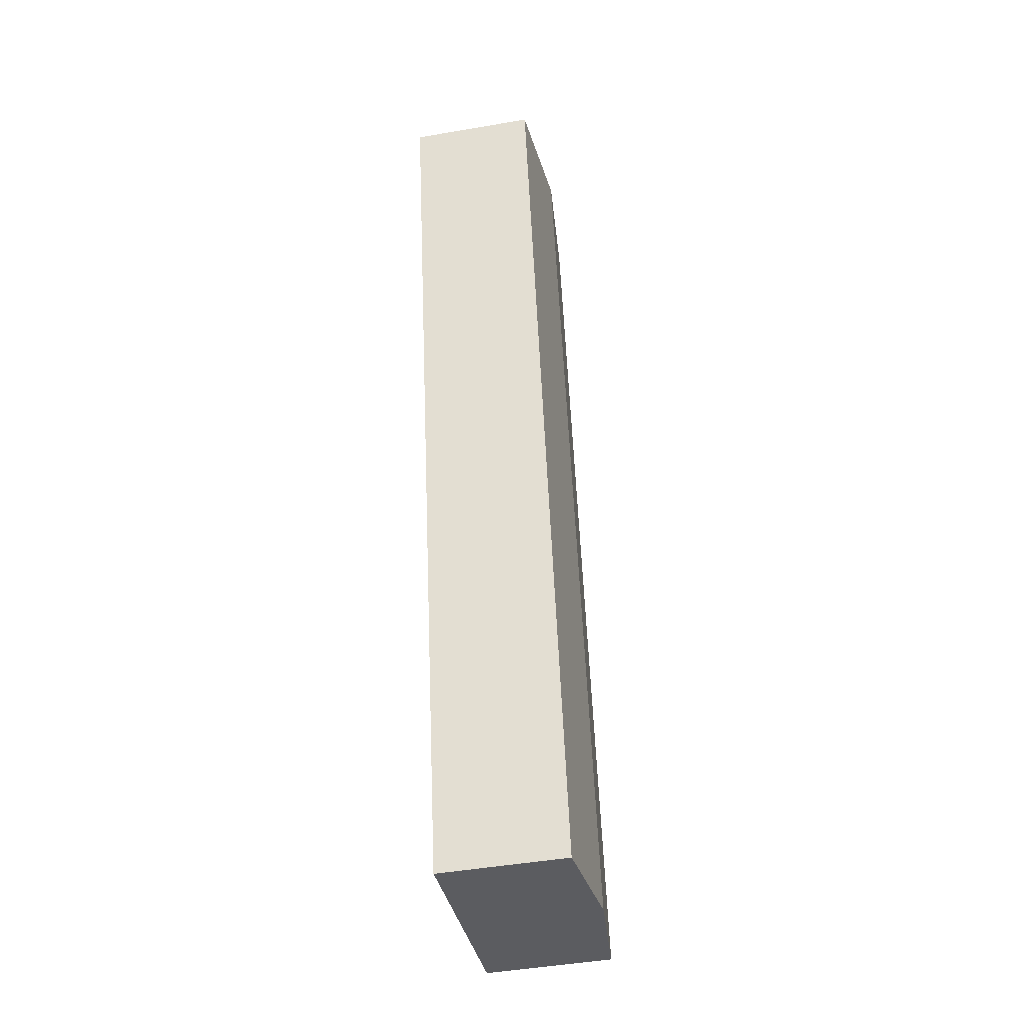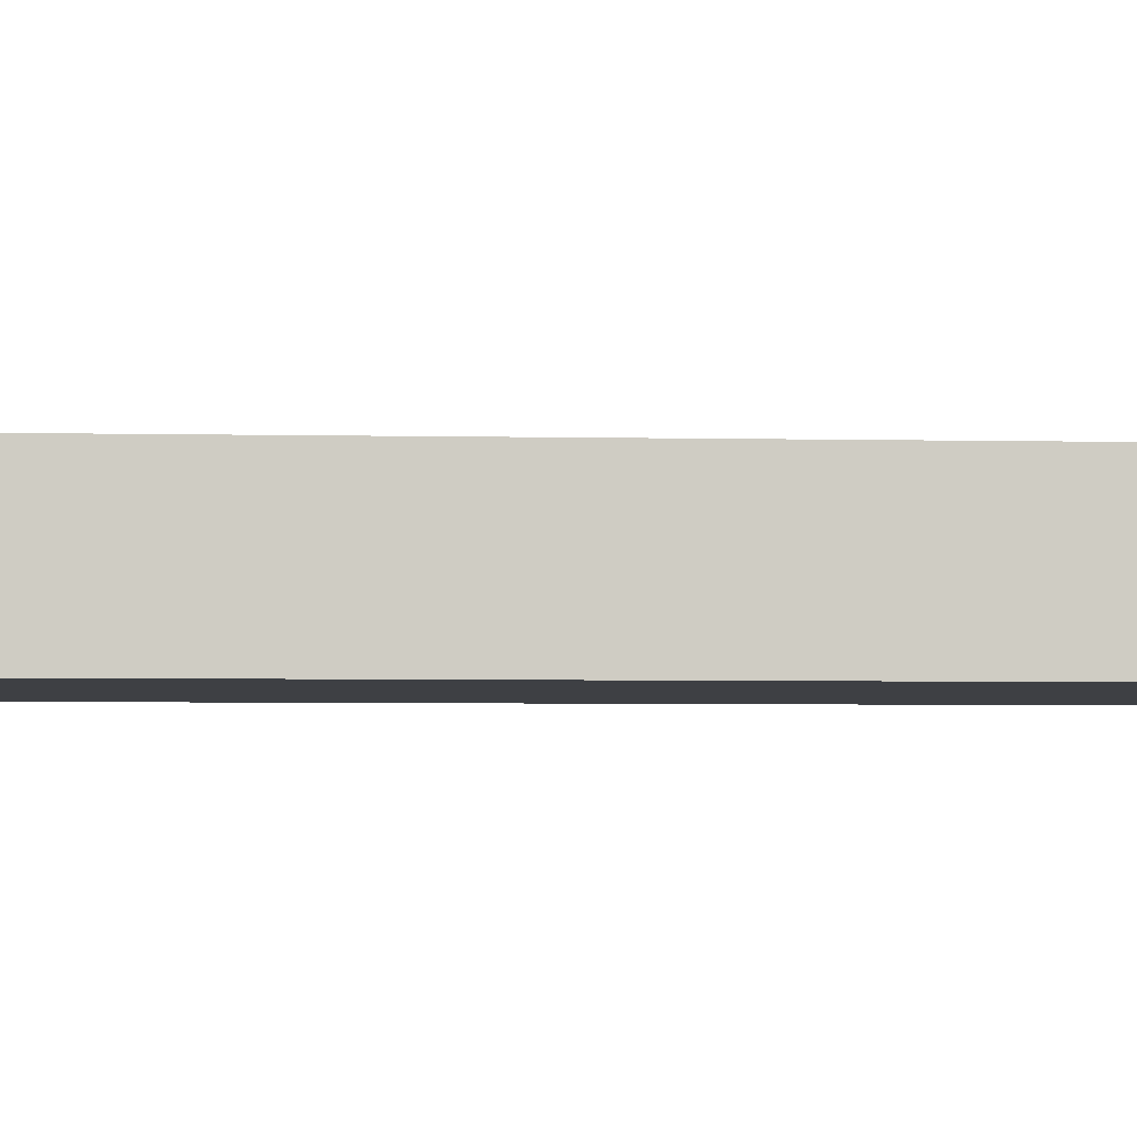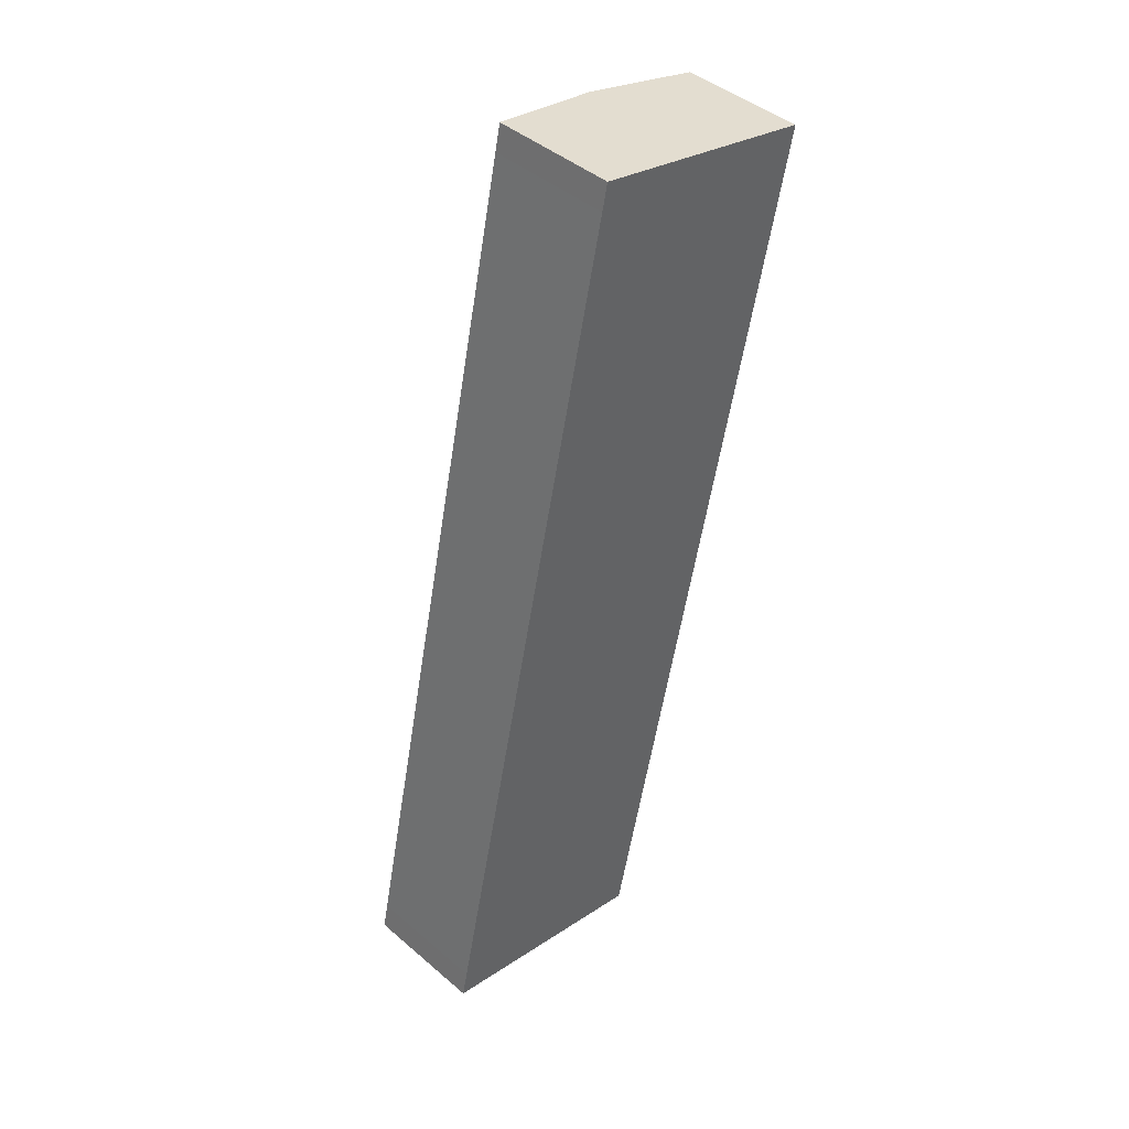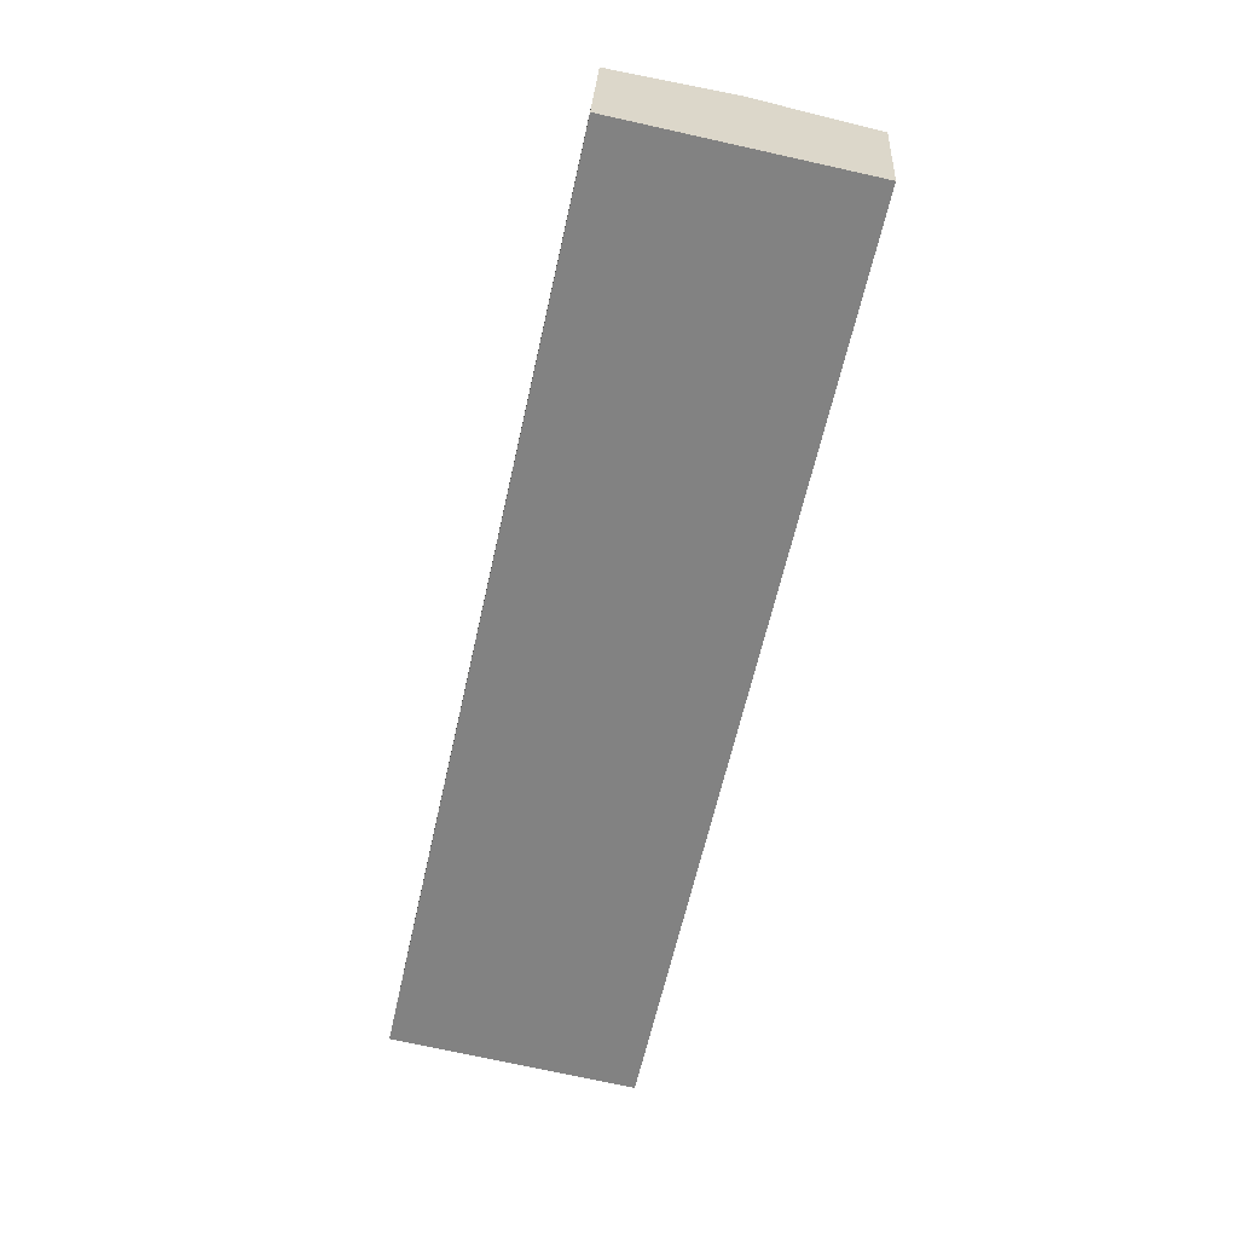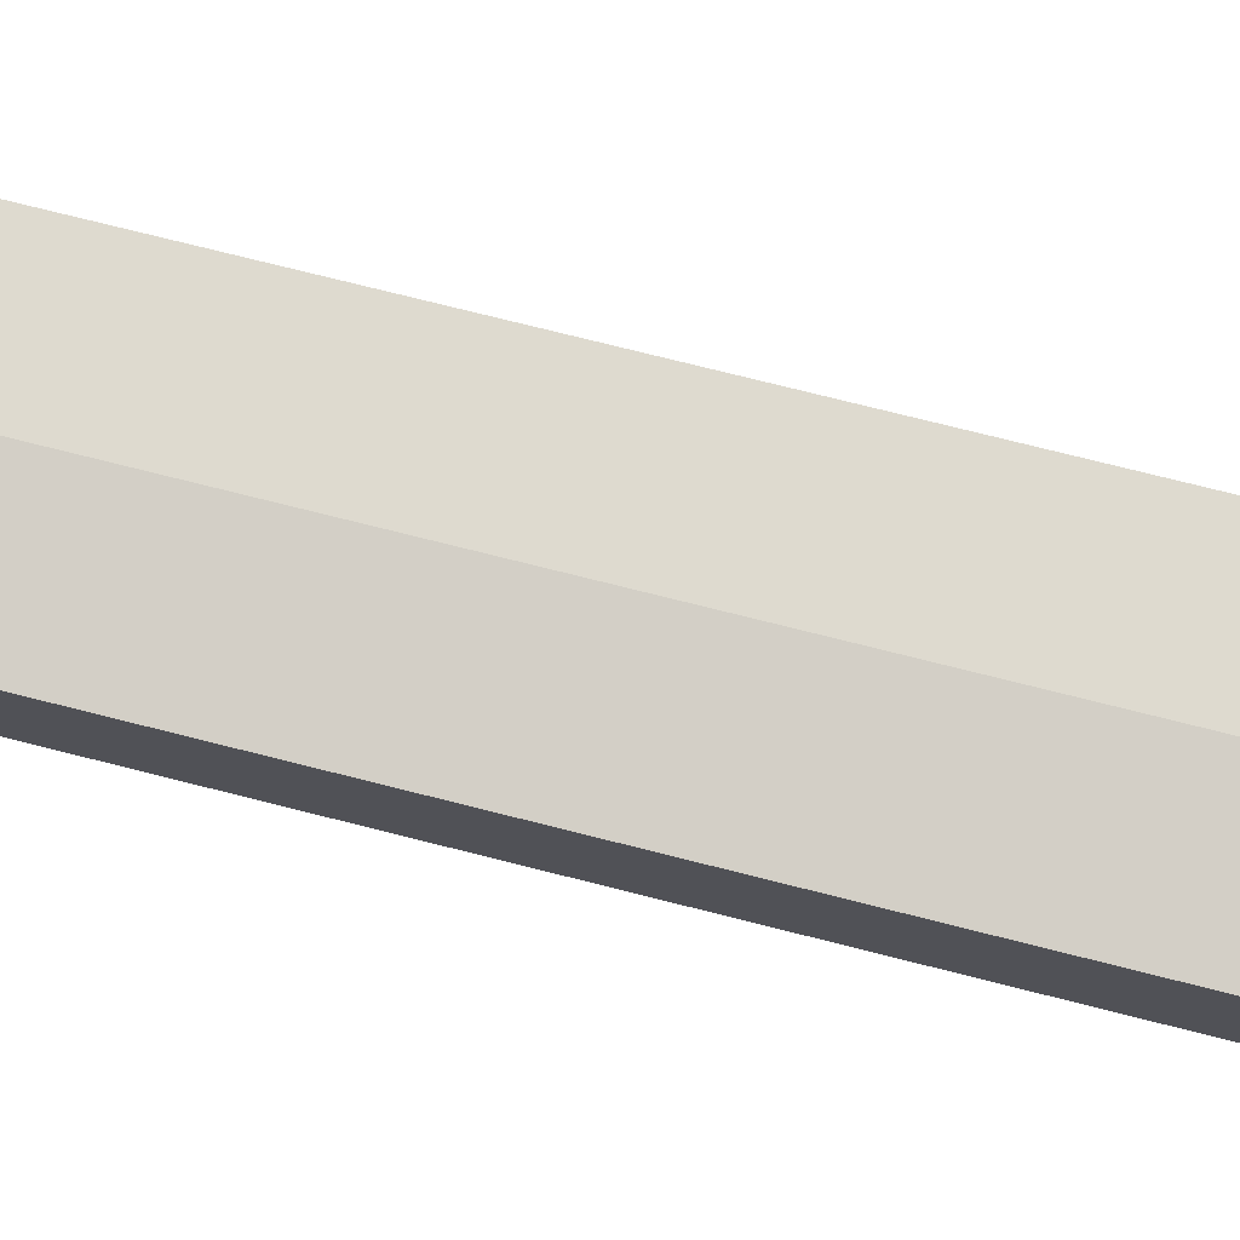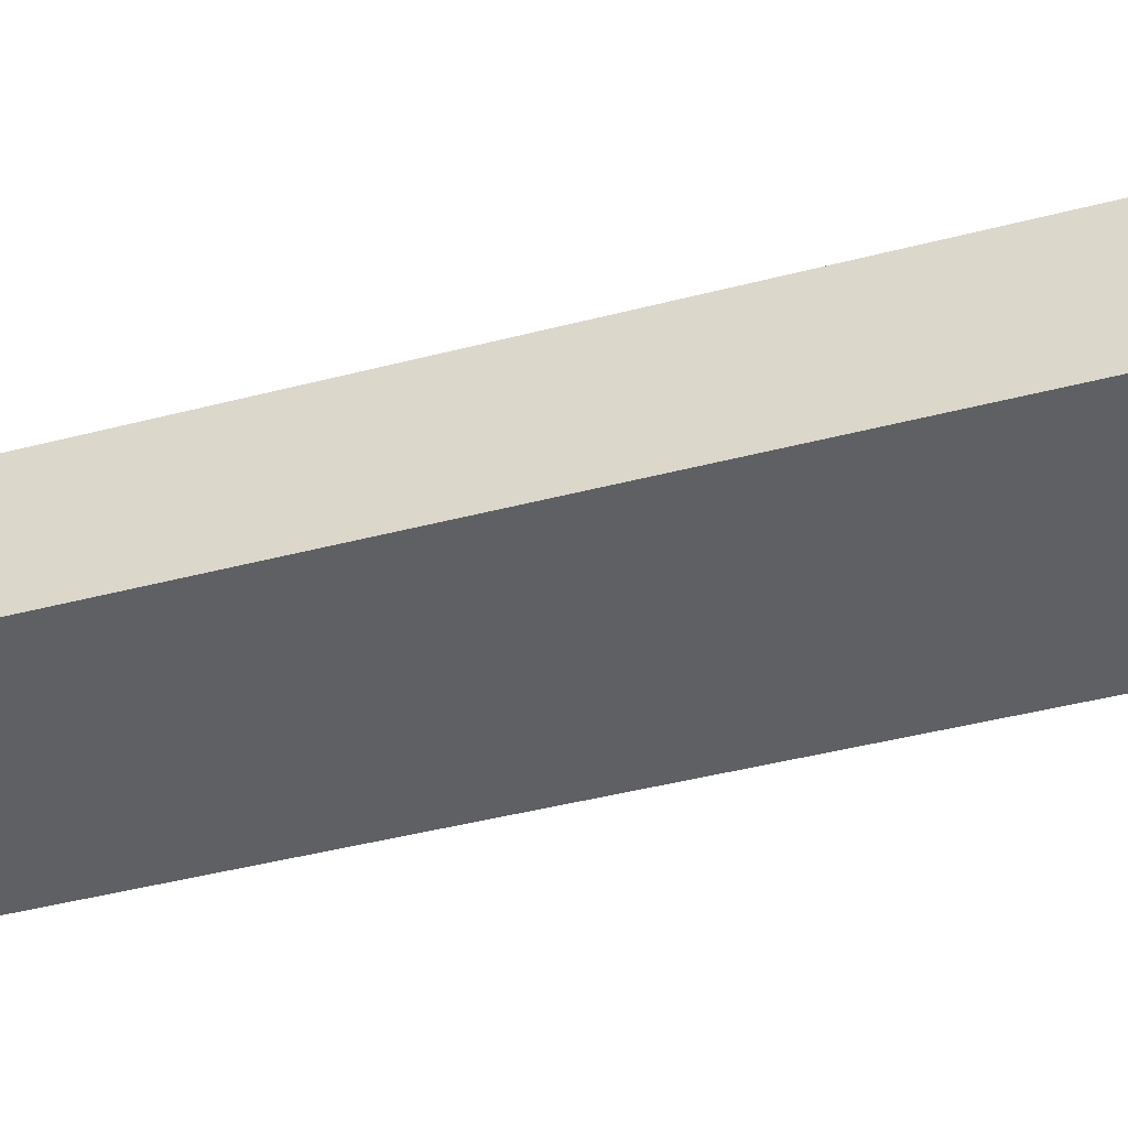
<metadata>
{"format":"obj","ext":"obj","renderer":"f3d","projection":"perspective","resolution":1024,"background":"white","views":[{"elev":-47.2,"azim":101.0,"up":"+Z"},{"elev":-4.9,"azim":98.5,"up":"+Y"},{"elev":43.6,"azim":-44.9,"up":"+Z"},{"elev":29.0,"azim":2.9,"up":"+Z"},{"elev":76.0,"azim":116.4,"up":"+Y"},{"elev":-42.3,"azim":119.8,"up":"+Y"}]}
</metadata>
<code>
v  1.581 14.55 -0.339
v  36.53 15.6 102.1
v  13.61 15.6 -2.921
v  0 14.41 8.824e-16
v  0.694 14.41 3.233
v  22.26 14.41 101.9
v  22.91 14.41 105
v  40.81 14.41 56.36
v  50.14 14.41 99.13
v  36.56 14.41 36.9
v  34.47 14.41 27.33
v  27.23 14.41 -5.845
v  16.12 15.38 -3.461
v  27.23 3.579e-16 -5.845
v  16.12 2.119e-16 -3.461
v  13.61 1.789e-16 -2.921
v  1.581 2.076e-17 -0.339
v  0 0 0
v  0.694 -1.98e-16 3.233
v  22.26 -6.242e-15 101.9
v  22.91 -6.428e-15 105
v  36.53 -6.249e-15 102.1
v  50.14 -6.07e-15 99.13
v  40.81 -3.451e-15 56.36
v  36.56 -2.26e-15 36.9
v  34.47 -1.673e-15 27.33
g defaultobject
f 1 2 3
f 2 1 4
f 2 4 5
f 2 5 6
f 2 6 7
f 8 2 9
f 2 8 3
f 3 8 10
f 3 10 11
f 3 11 12
f 3 12 13
f 14 13 12
f 13 14 3
f 3 14 1
f 1 14 15
f 1 15 4
f 4 15 16
f 4 16 17
f 4 17 18
f 18 5 4
f 5 18 19
f 5 19 6
f 6 19 20
f 6 20 7
f 7 20 21
f 21 2 7
f 2 21 9
f 9 21 22
f 9 22 23
f 23 8 9
f 8 23 24
f 8 24 10
f 10 24 25
f 10 25 11
f 11 25 26
f 11 26 12
f 12 26 14
f 20 22 21
f 22 20 23
f 23 20 19
f 23 19 24
f 24 19 25
f 25 19 26
f 26 19 14
f 14 19 17
f 17 19 18
f 14 17 16
f 14 16 15

</code>
